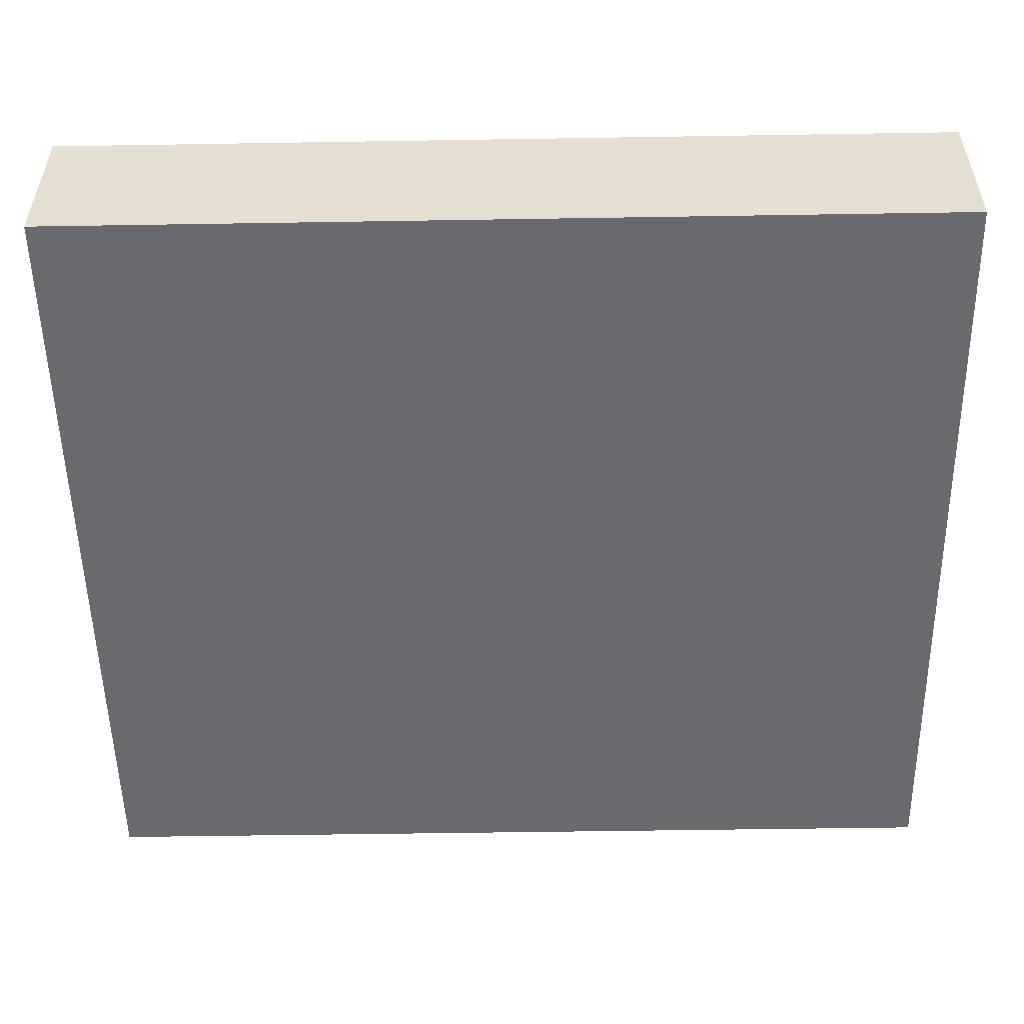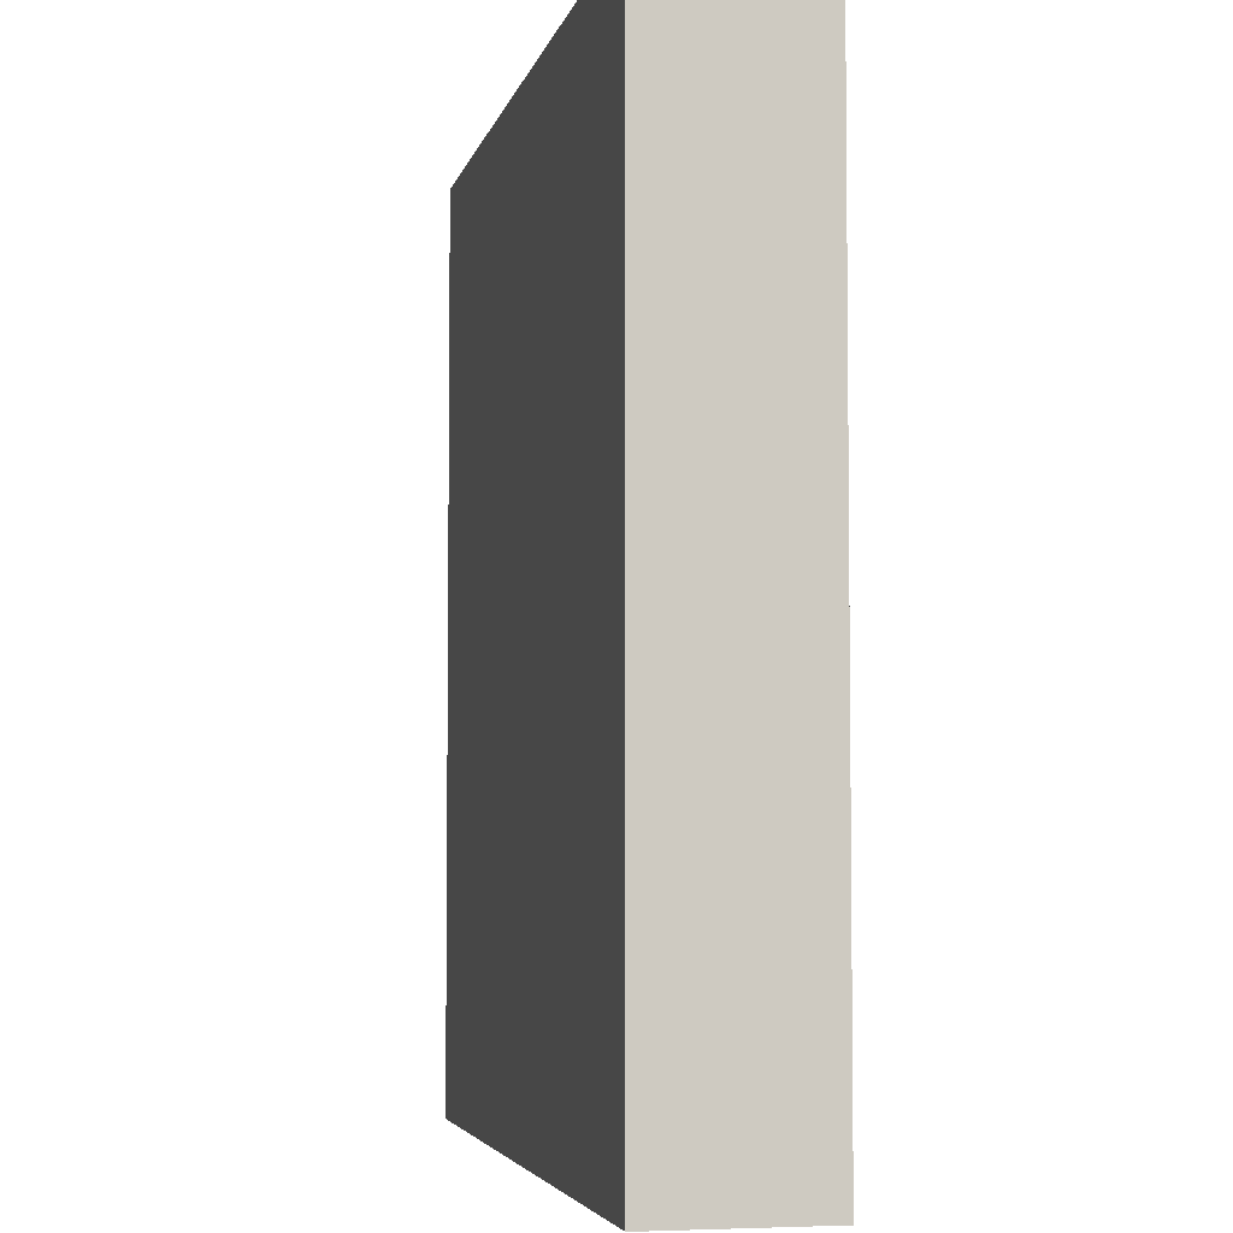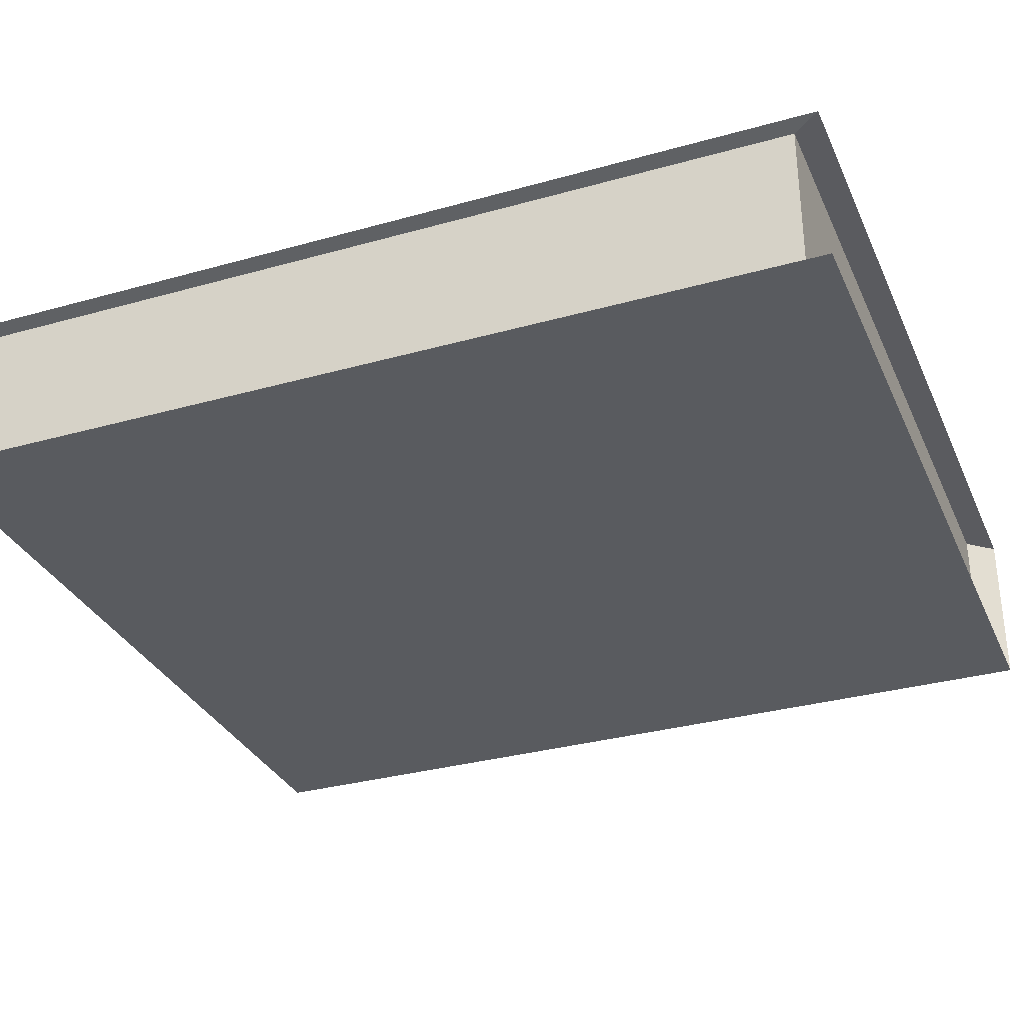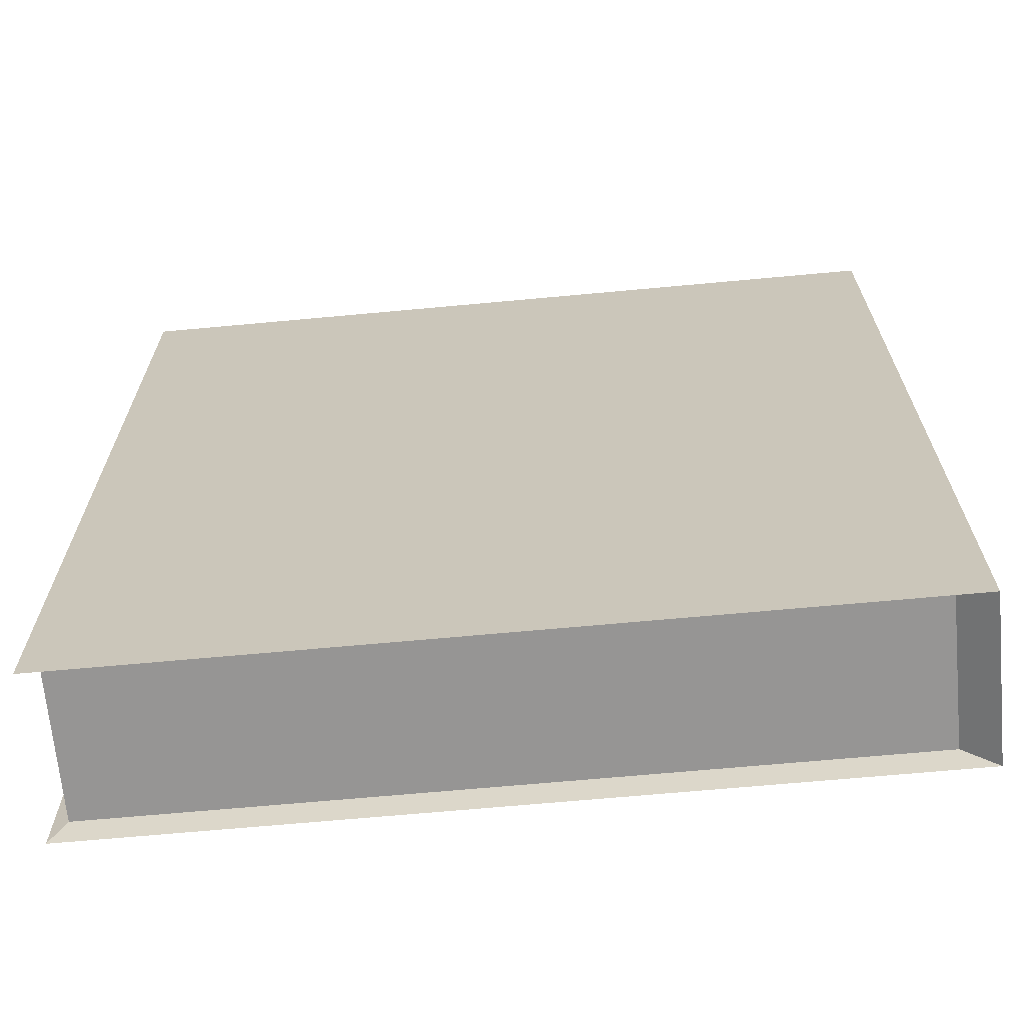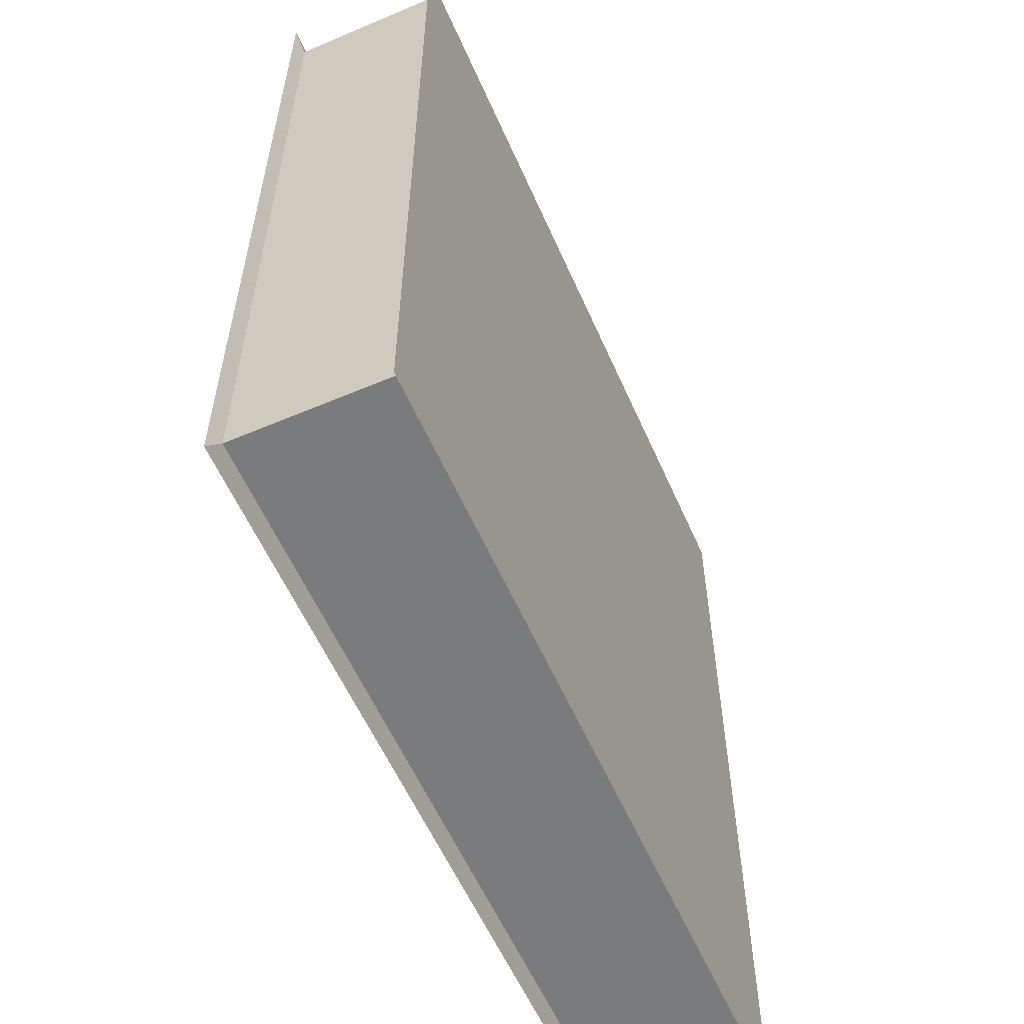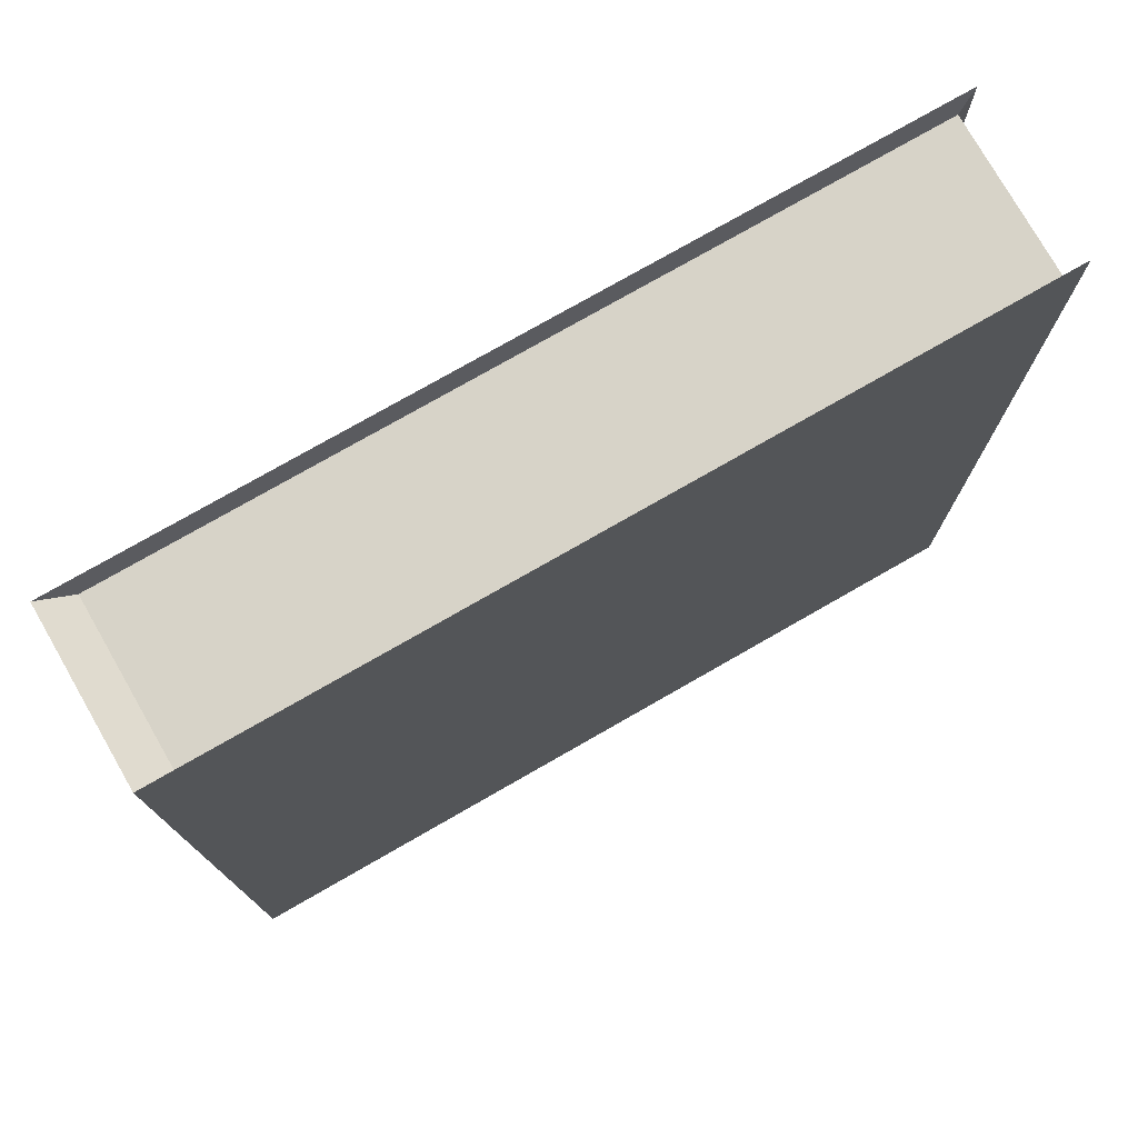
<metadata>
{"format":"obj","ext":"obj","renderer":"f3d","projection":"perspective","resolution":1024,"background":"white","views":[{"elev":-53.0,"azim":-89.0,"up":"+Z"},{"elev":-4.6,"azim":-102.1,"up":"+Y"},{"elev":-32.1,"azim":111.5,"up":"+Z"},{"elev":-67.5,"azim":-174.7,"up":"+Y"},{"elev":-58.3,"azim":113.7,"up":"+Y"},{"elev":76.7,"azim":-29.8,"up":"+Y"}]}
</metadata>
<code>
o Libro_Anim_Cube.113
v 0.1319 0.1487 0.02651
v 0.1319 -0.1487 0.02651
v 0.1319 0.1487 -0.02651
v 0.1319 -0.1487 -0.02651
v -0.1345 0.1487 0.02651
v -0.1345 -0.1487 0.02651
v -0.1345 0.1487 -0.02651
v -0.1345 -0.1487 -0.02651
v 0.1267 0.14 -0.02497
v 0.1267 0.14 0.02497
v 0.1267 -0.14 0.02497
v 0.1267 -0.14 -0.02497
v -0.1241 0.14 -0.02497
v -0.1241 -0.14 -0.02497
v -0.1241 0.14 0.02497
v -0.1241 -0.14 0.02497
g Libro_Anim_Cube.113_libro_azul
f 4 14 8
f 4 7 3
f 8 5 7
f 6 1 5
f 5 13 7
f 2 16 11
f 3 12 4
f 2 10 1
f 1 15 5
f 8 16 6
f 3 13 9
f 4 12 14
f 4 8 7
f 8 6 5
f 6 2 1
f 5 15 13
f 2 6 16
f 3 9 12
f 2 11 10
f 1 10 15
f 8 14 16
f 3 7 13
g Libro_Anim_Cube.113_Papel
f 11 9 10
f 13 10 9
f 12 16 14
f 11 12 9
f 13 15 10
f 12 11 16

</code>
